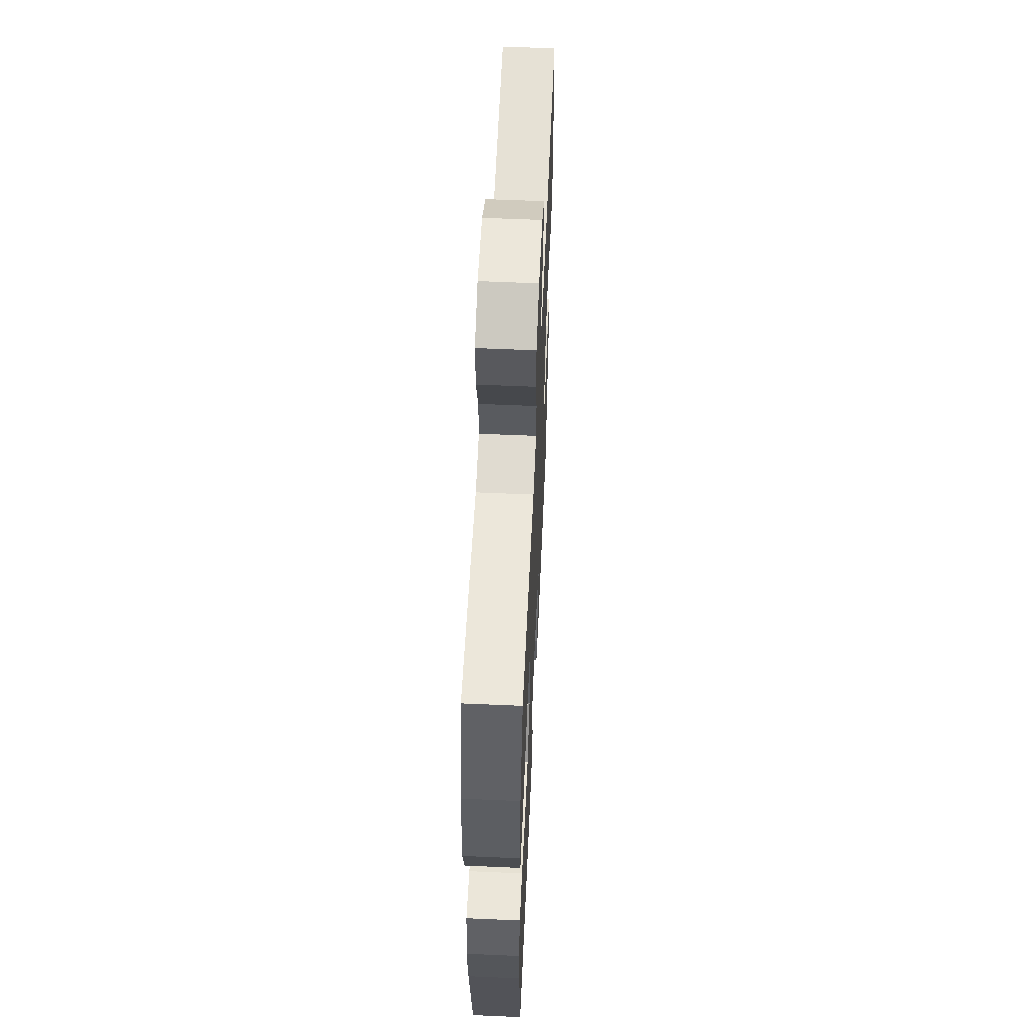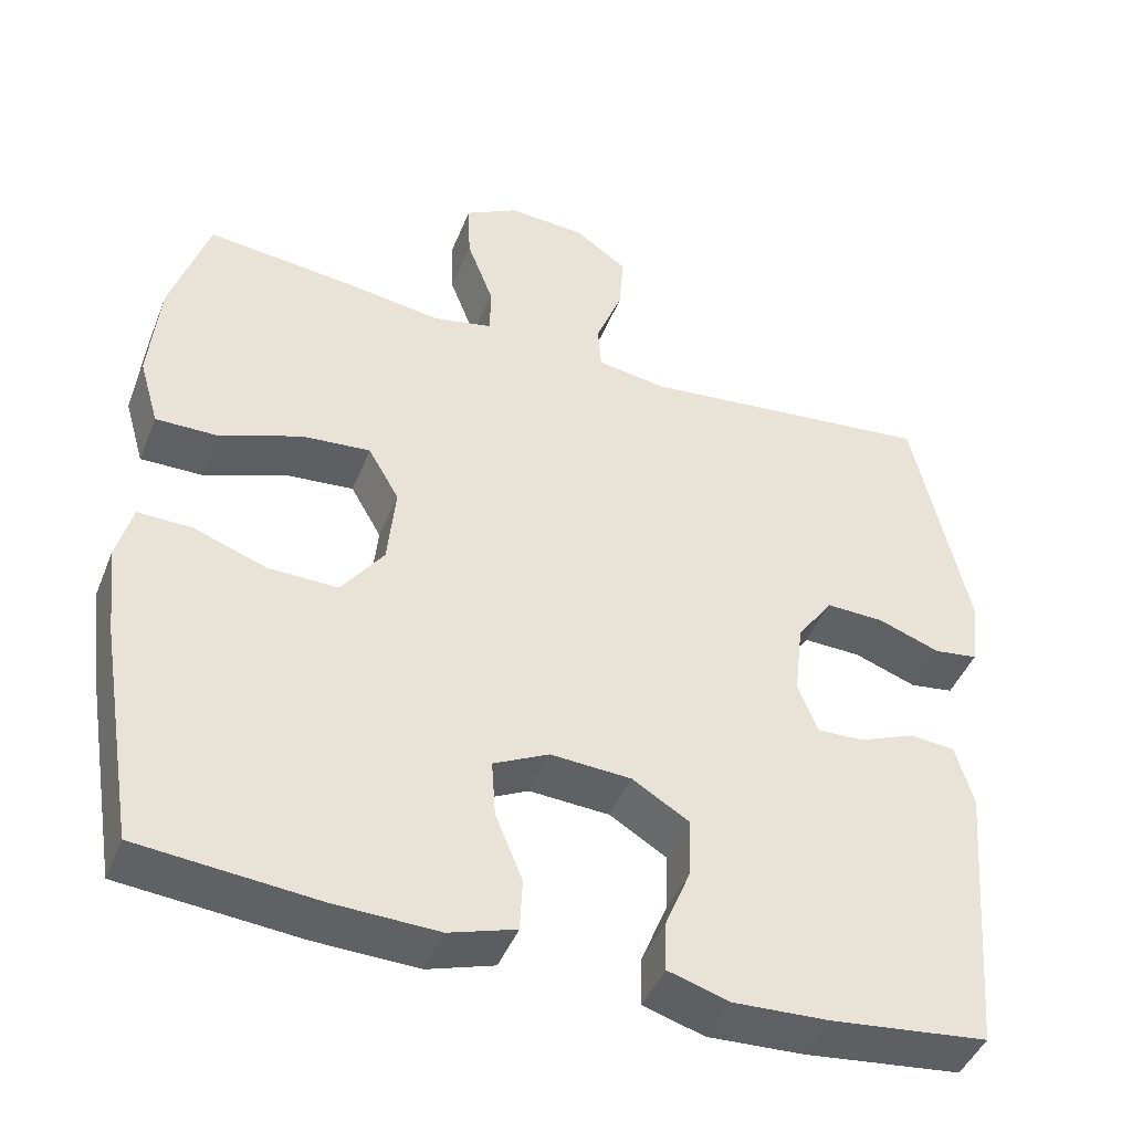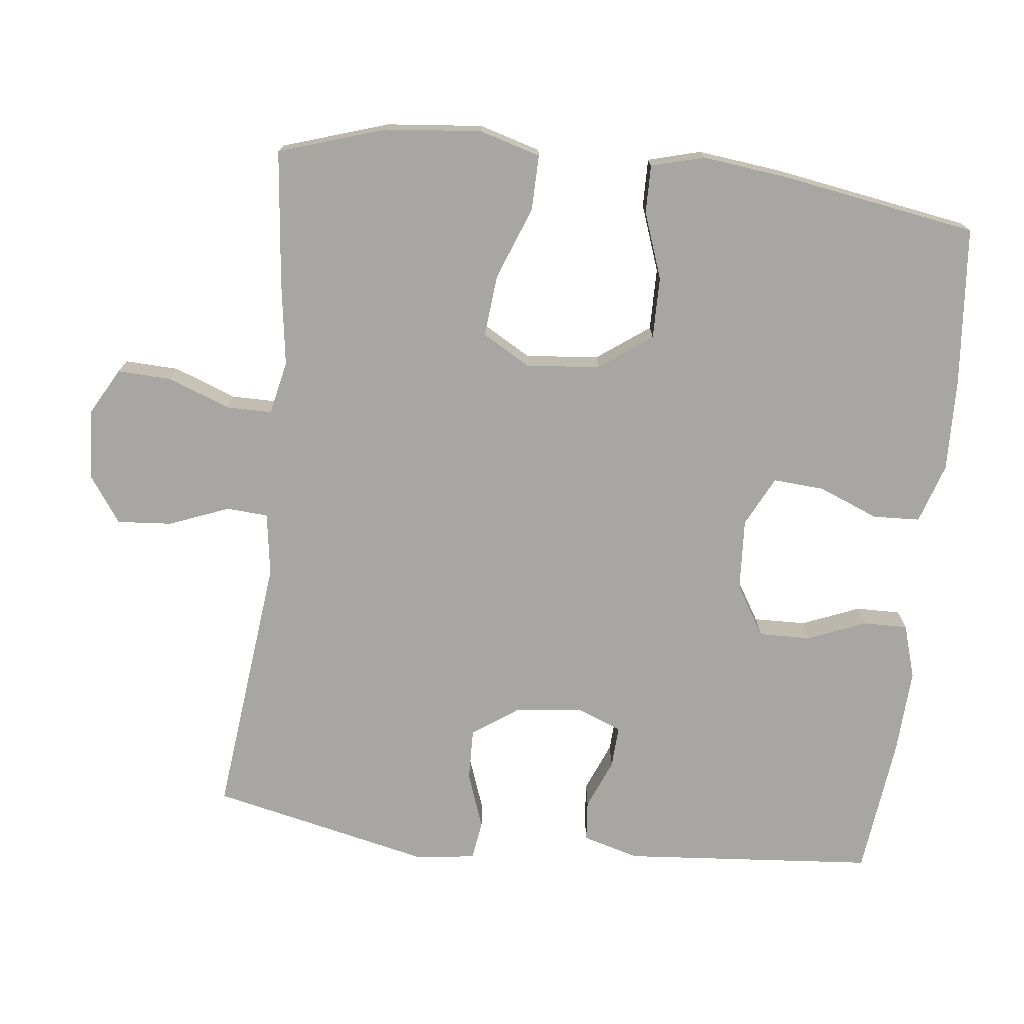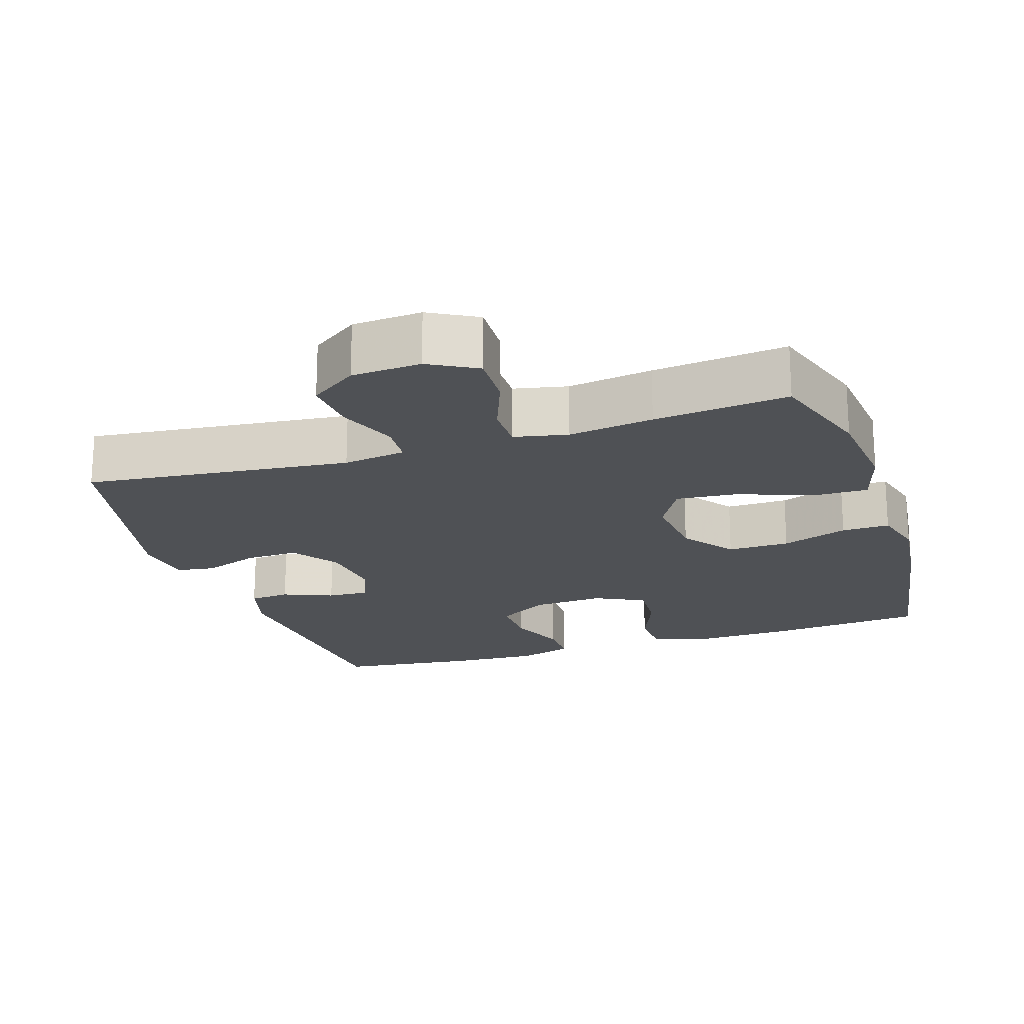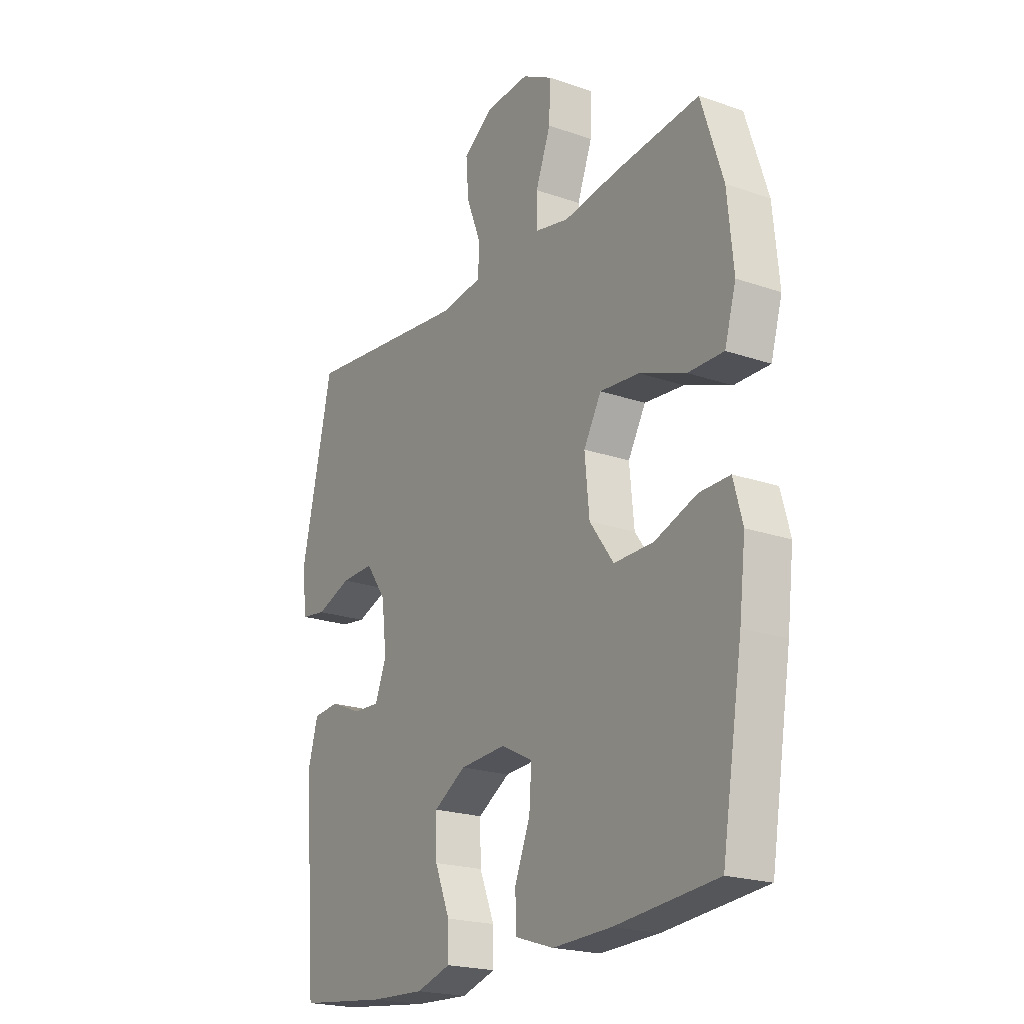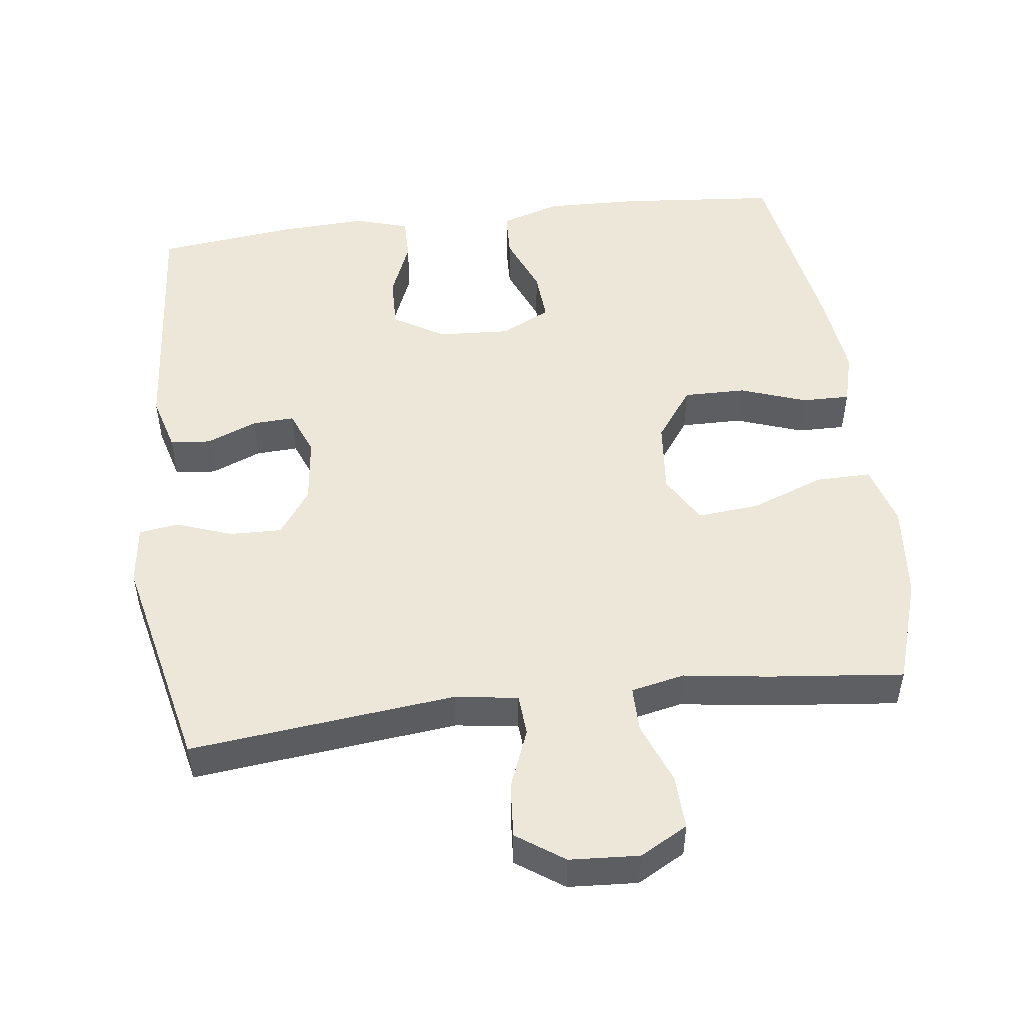
<metadata>
{"format":"obj","ext":"obj","renderer":"f3d","projection":"perspective","resolution":1024,"background":"white","views":[{"elev":57.9,"azim":92.6,"up":"+Z"},{"elev":-44.6,"azim":158.9,"up":"+Z"},{"elev":-74.0,"azim":83.5,"up":"+Y"},{"elev":-19.9,"azim":18.1,"up":"+Y"},{"elev":-21.1,"azim":58.1,"up":"+Z"},{"elev":50.0,"azim":-7.2,"up":"+Y"}]}
</metadata>
<code>
v 0.5 0.07 0.5
v 0.548 0.07 0.351
v 0.561 0.07 0.216
v 0.536 0.07 0.13
v 0.458 0.07 0.131
v 0.356 0.07 0.17
v 0.269 0.07 0.178
v 0.23 0.07 0.11
v 0.24 0.07 0.007
v 0.293 0.07 -0.066
v 0.38 0.07 -0.065
v 0.473 0.07 -0.032
v 0.54 0.07 -0.031
v 0.56 0.07 -0.105
v 0.546 0.07 -0.223
v 0.5 0.07 -0.5
v 0.277 0.07 -0.52
v 0.147 0.07 -0.524
v 0.063 0.07 -0.497
v 0.06 0.07 -0.431
v 0.094 0.07 -0.347
v 0.099 0.07 -0.275
v 0.029 0.07 -0.24
v -0.072 0.07 -0.246
v -0.143 0.07 -0.289
v -0.141 0.07 -0.363
v -0.108 0.07 -0.444
v -0.107 0.07 -0.506
v -0.183 0.07 -0.529
v -0.303 0.07 -0.523
v -0.5 0.07 -0.5
v -0.529 0.07 -0.146
v -0.507 0.07 -0.067
v -0.45 0.07 -0.062
v -0.38 0.07 -0.091
v -0.321 0.07 -0.094
v -0.296 0.07 -0.03
v -0.307 0.07 0.064
v -0.352 0.07 0.128
v -0.425 0.07 0.126
v -0.503 0.07 0.098
v -0.558 0.07 0.106
v -0.569 0.07 0.19
v -0.5 0.07 0.5
v -0.129 0.07 0.459
v -0.041 0.07 0.472
v -0.037 0.07 0.53
v -0.07 0.07 0.614
v -0.076 0.07 0.691
v -0.01 0.07 0.737
v 0.087 0.07 0.743
v 0.154 0.07 0.706
v 0.151 0.07 0.63
v 0.118 0.07 0.543
v 0.118 0.07 0.479
v 0.193 0.07 0.463
v 0.312 0.07 0.48
v 0.5 0 0.5
v 0.548 0 0.351
v 0.561 0 0.216
v 0.536 0 0.13
v 0.458 0 0.131
v 0.356 0 0.17
v 0.269 0 0.178
v 0.23 0 0.11
v 0.24 0 0.007
v 0.293 0 -0.066
v 0.38 0 -0.065
v 0.473 0 -0.032
v 0.54 0 -0.031
v 0.56 0 -0.105
v 0.546 0 -0.223
v 0.5 0 -0.5
v 0.277 0 -0.52
v 0.147 0 -0.524
v 0.063 0 -0.497
v 0.06 0 -0.431
v 0.094 0 -0.347
v 0.099 0 -0.275
v 0.029 0 -0.24
v -0.072 0 -0.246
v -0.143 0 -0.289
v -0.141 0 -0.363
v -0.108 0 -0.444
v -0.107 0 -0.506
v -0.183 0 -0.529
v -0.303 0 -0.523
v -0.5 0 -0.5
v -0.529 0 -0.146
v -0.507 0 -0.067
v -0.45 0 -0.062
v -0.38 0 -0.091
v -0.321 0 -0.094
v -0.296 0 -0.03
v -0.307 0 0.064
v -0.352 0 0.128
v -0.425 0 0.126
v -0.503 0 0.098
v -0.558 0 0.106
v -0.569 0 0.19
v -0.5 0 0.5
v -0.129 0 0.459
v -0.041 0 0.472
v -0.037 0 0.53
v -0.07 0 0.614
v -0.076 0 0.691
v -0.01 0 0.737
v 0.087 0 0.743
v 0.154 0 0.706
v 0.151 0 0.63
v 0.118 0 0.543
v 0.118 0 0.479
v 0.193 0 0.463
v 0.312 0 0.48
f 4 5 6
f 3 4 6
f 2 3 6
f 1 2 6
f 57 1 6
f 56 57 6
f 55 56 6 7
f 52 53 54
f 51 52 54
f 50 51 54
f 49 50 54
f 48 49 54
f 47 48 54
f 46 47 54 55
f 55 7 8
f 46 55 8
f 45 46 8
f 43 44 45
f 42 43 45
f 41 42 45
f 40 41 45
f 39 40 45
f 45 8 9
f 39 45 9
f 38 39 9
f 33 34 35
f 32 33 35
f 31 32 35
f 30 31 35
f 29 30 35
f 28 29 35
f 27 28 35
f 26 27 35
f 25 26 35 36
f 24 25 36 37
f 19 20 21
f 18 19 21
f 17 18 21
f 16 17 21
f 15 16 21
f 14 15 21
f 13 14 21
f 12 13 21
f 11 12 21
f 10 11 21 22
f 38 9 10
f 37 38 10
f 24 37 10
f 23 24 10
f 10 22 23
f 63 62 61
f 63 61 60
f 63 60 59
f 63 59 58
f 63 58 114
f 63 114 113
f 64 63 113 112
f 111 110 109
f 111 109 108
f 111 108 107
f 111 107 106
f 111 106 105
f 111 105 104
f 112 111 104 103
f 65 64 112
f 65 112 103
f 65 103 102
f 102 101 100
f 102 100 99
f 102 99 98
f 102 98 97
f 102 97 96
f 66 65 102
f 66 102 96
f 66 96 95
f 92 91 90
f 92 90 89
f 92 89 88
f 92 88 87
f 92 87 86
f 92 86 85
f 92 85 84
f 92 84 83
f 93 92 83 82
f 94 93 82 81
f 78 77 76
f 78 76 75
f 78 75 74
f 78 74 73
f 78 73 72
f 78 72 71
f 78 71 70
f 78 70 69
f 78 69 68
f 79 78 68 67
f 67 66 95
f 67 95 94
f 67 94 81
f 67 81 80
f 80 79 67
f 1 58 59 2
f 2 59 60 3
f 3 60 61 4
f 4 61 62 5
f 5 62 63 6
f 6 63 64 7
f 7 64 65 8
f 8 65 66 9
f 9 66 67 10
f 10 67 68 11
f 11 68 69 12
f 12 69 70 13
f 13 70 71 14
f 14 71 72 15
f 15 72 73 16
f 16 73 74 17
f 17 74 75 18
f 18 75 76 19
f 19 76 77 20
f 20 77 78 21
f 21 78 79 22
f 22 79 80 23
f 23 80 81 24
f 24 81 82 25
f 25 82 83 26
f 26 83 84 27
f 27 84 85 28
f 28 85 86 29
f 29 86 87 30
f 30 87 88 31
f 31 88 89 32
f 32 89 90 33
f 33 90 91 34
f 34 91 92 35
f 35 92 93 36
f 36 93 94 37
f 37 94 95 38
f 38 95 96 39
f 39 96 97 40
f 40 97 98 41
f 41 98 99 42
f 42 99 100 43
f 43 100 101 44
f 44 101 102 45
f 45 102 103 46
f 46 103 104 47
f 47 104 105 48
f 48 105 106 49
f 49 106 107 50
f 50 107 108 51
f 51 108 109 52
f 52 109 110 53
f 53 110 111 54
f 54 111 112 55
f 55 112 113 56
f 56 113 114 57
f 57 114 58 1

</code>
